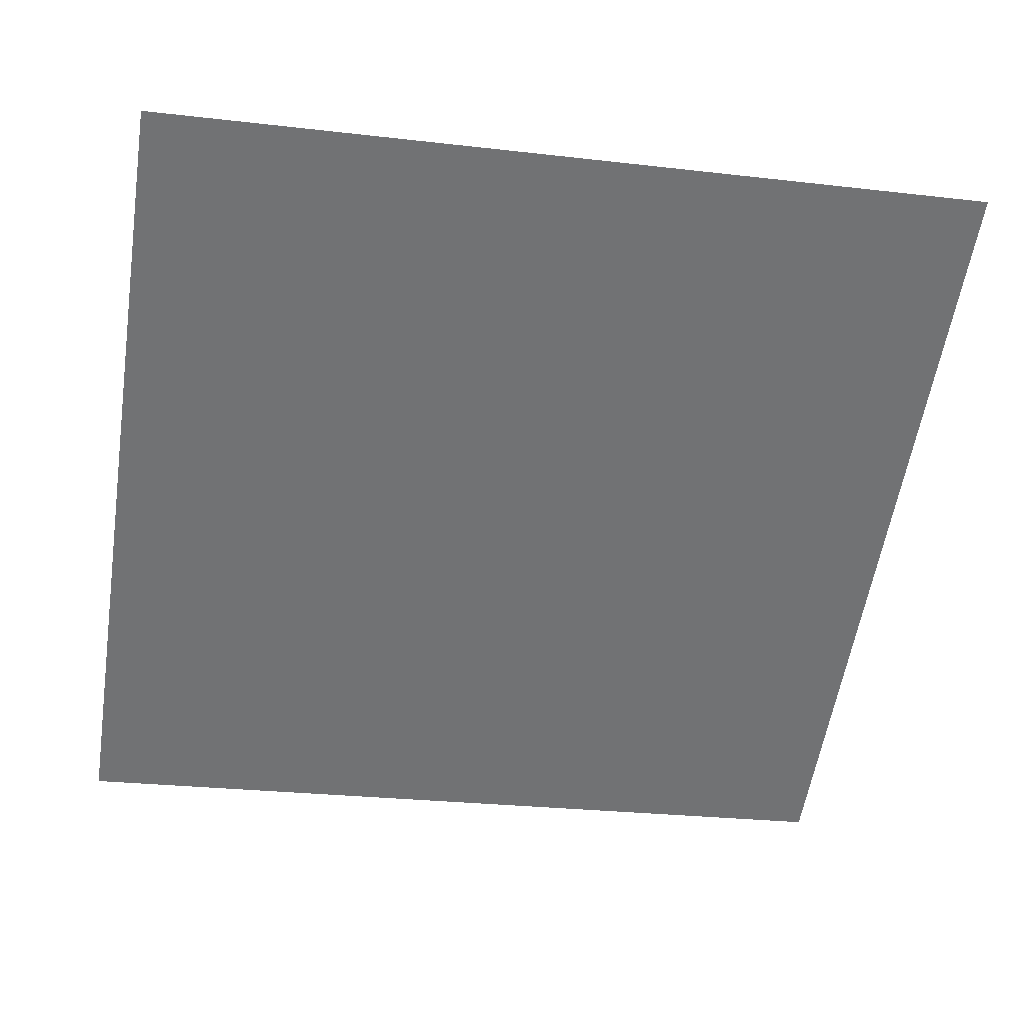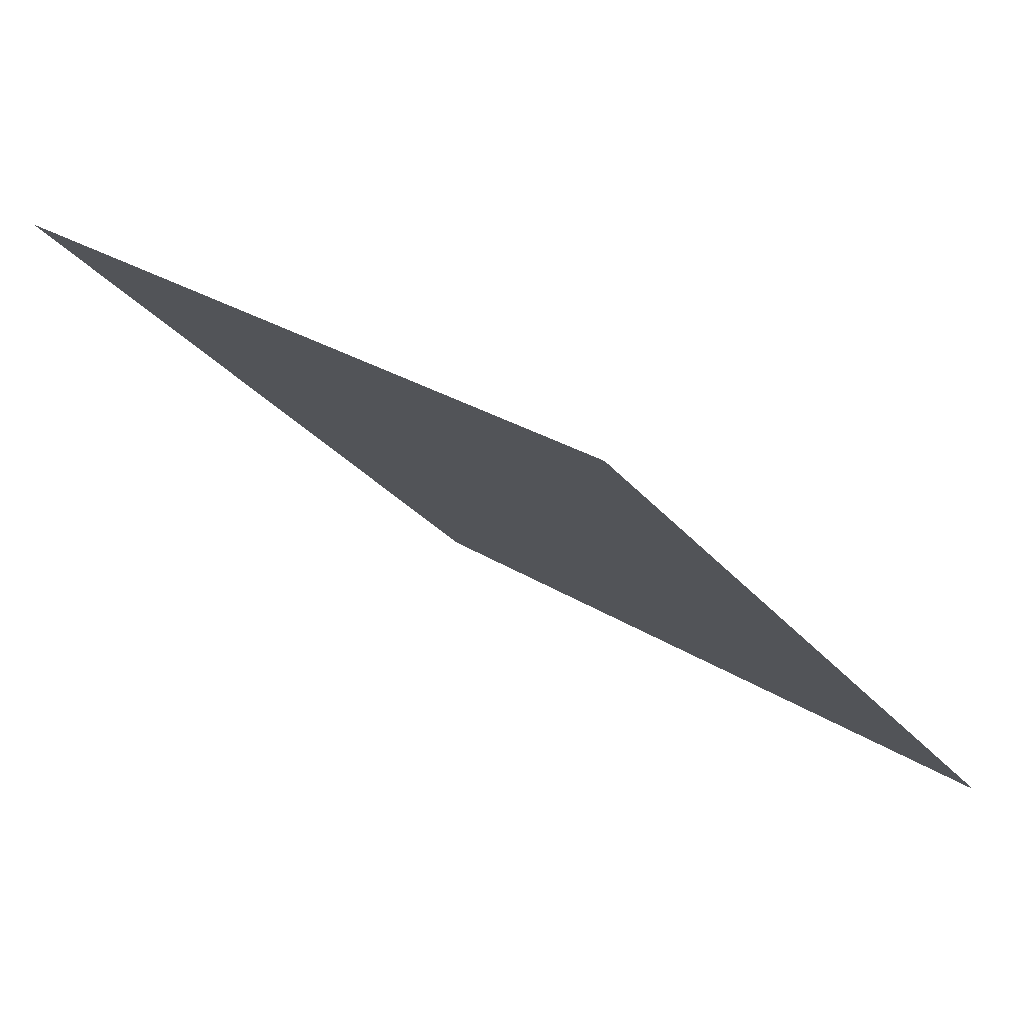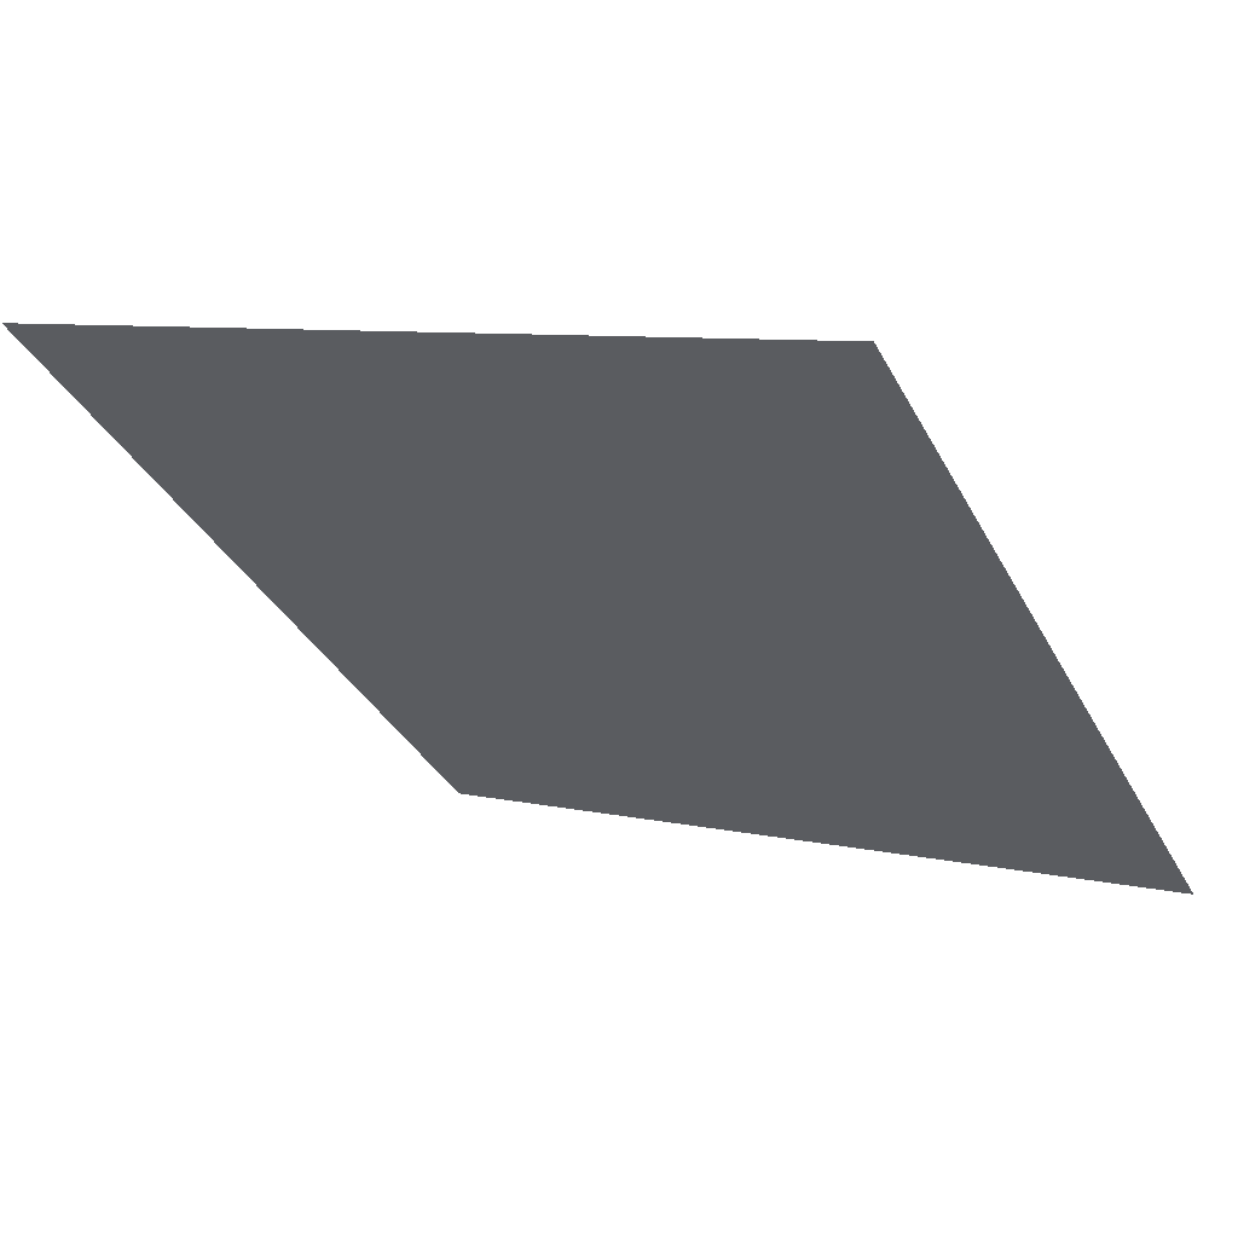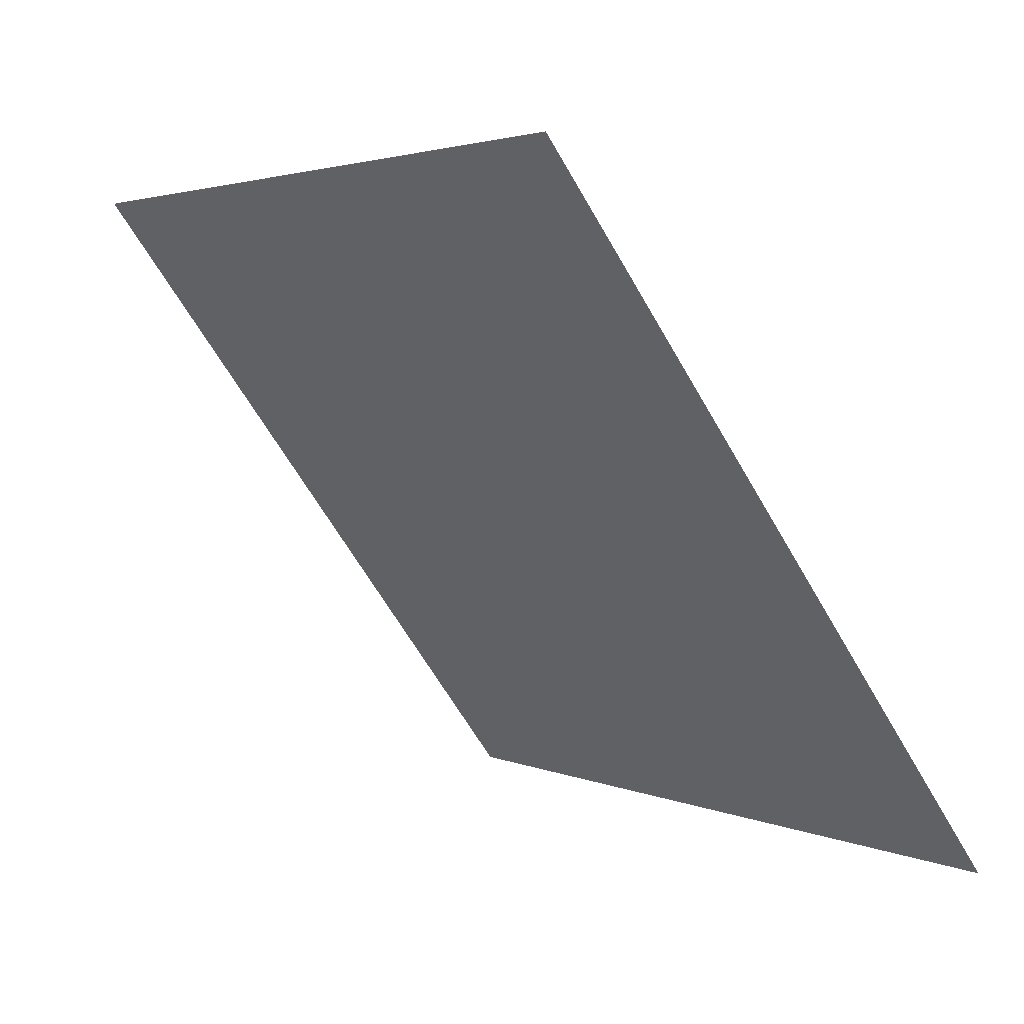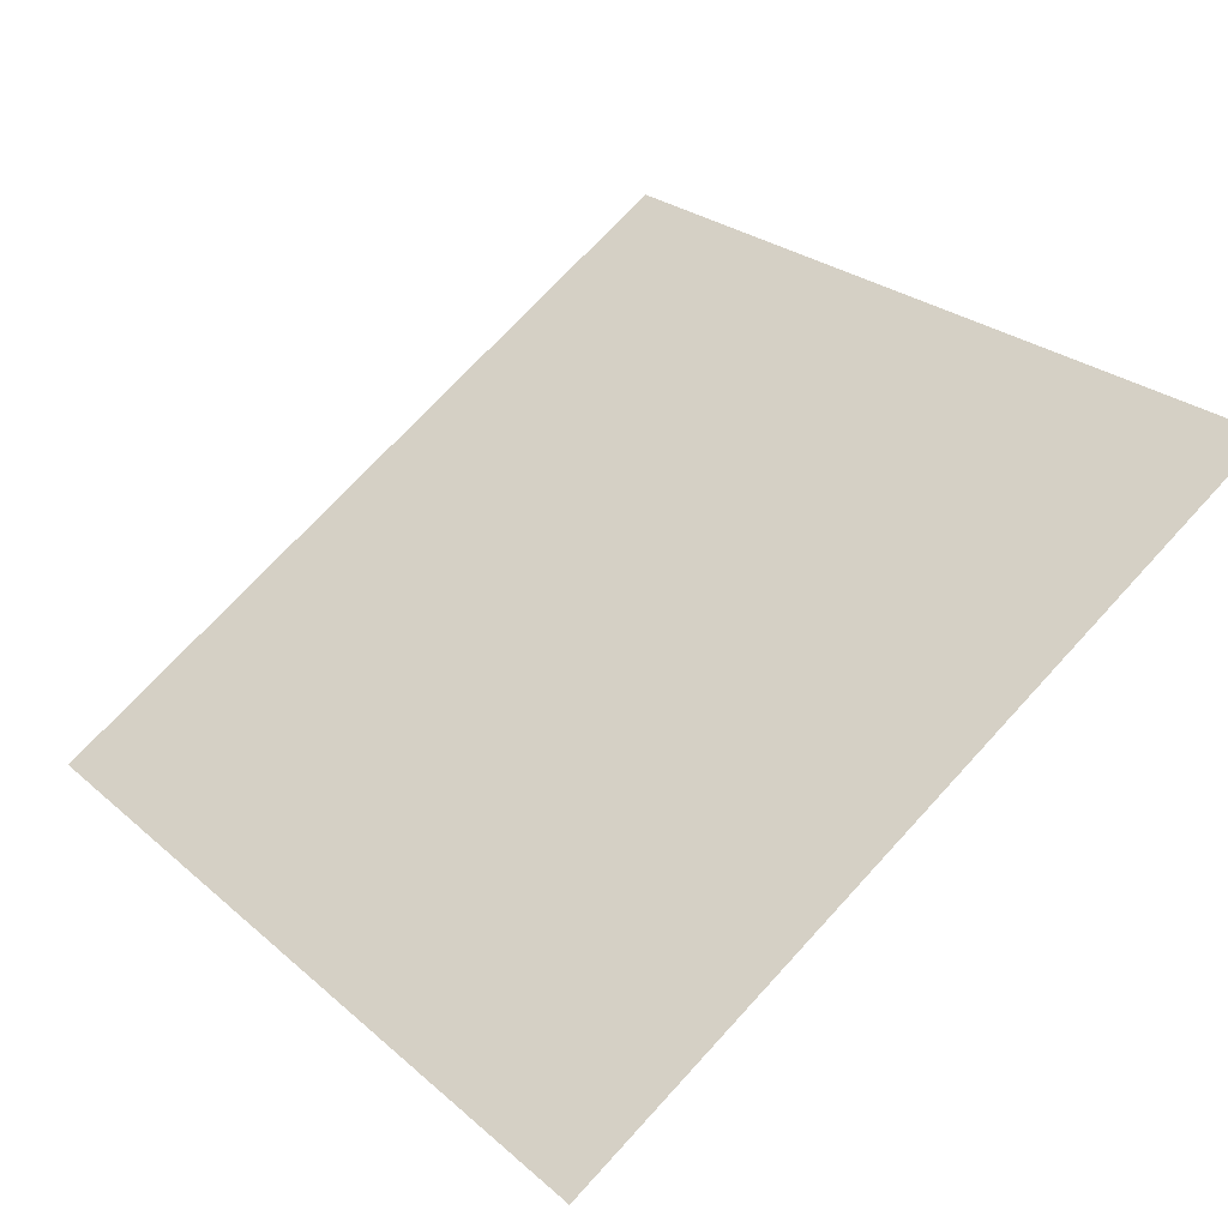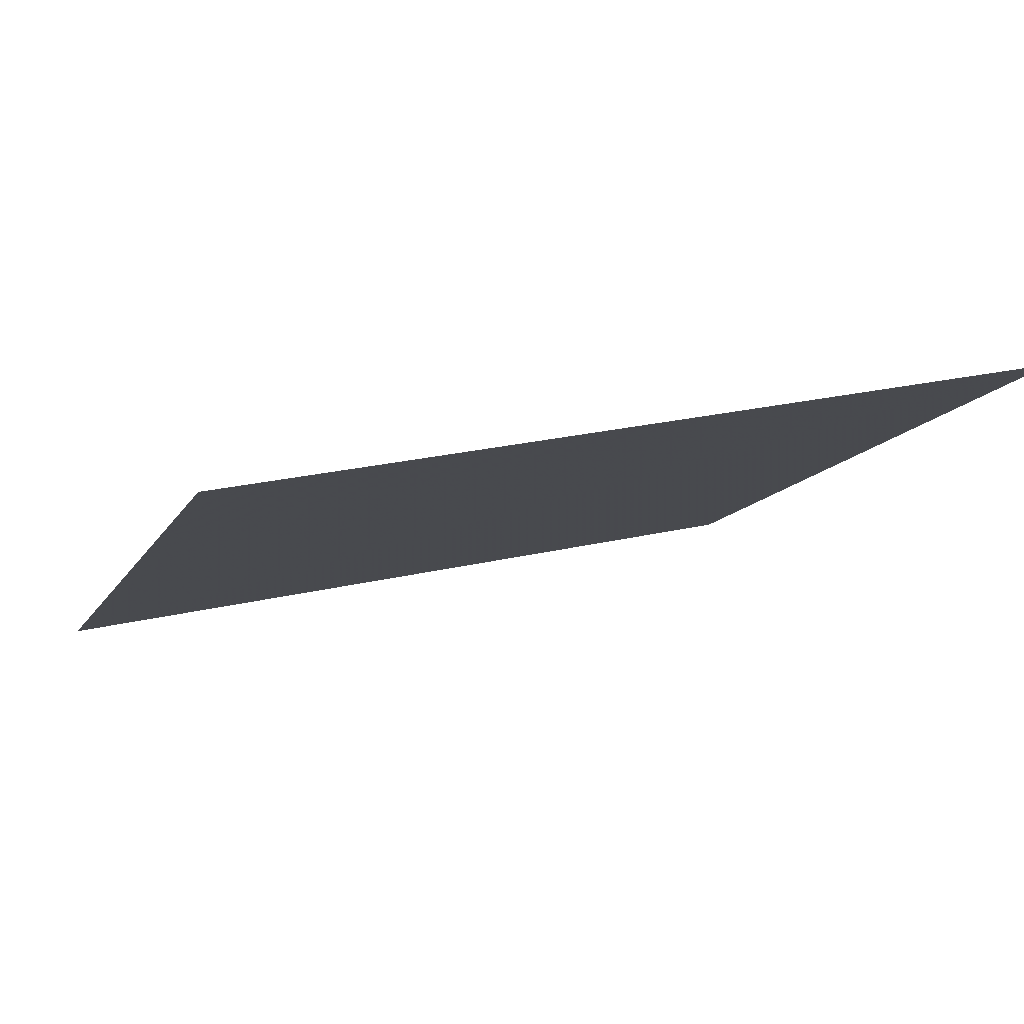
<metadata>
{"format":"obj","ext":"obj","renderer":"f3d","projection":"perspective","resolution":1024,"background":"white","views":[{"elev":-18.7,"azim":-9.7,"up":"+Y"},{"elev":-30.3,"azim":121.5,"up":"+Y"},{"elev":5.5,"azim":33.2,"up":"+Y"},{"elev":3.6,"azim":-125.6,"up":"+Z"},{"elev":74.1,"azim":-46.9,"up":"+Y"},{"elev":27.5,"azim":-21.2,"up":"+Y"}]}
</metadata>
<code>
v -0.1835 0.7903 0.5088
v -0.1901 0.7905 0.5089
v -0.19 0.7944 0.5141
v -0.1834 0.7943 0.5141
f 4 3 2 1

</code>
